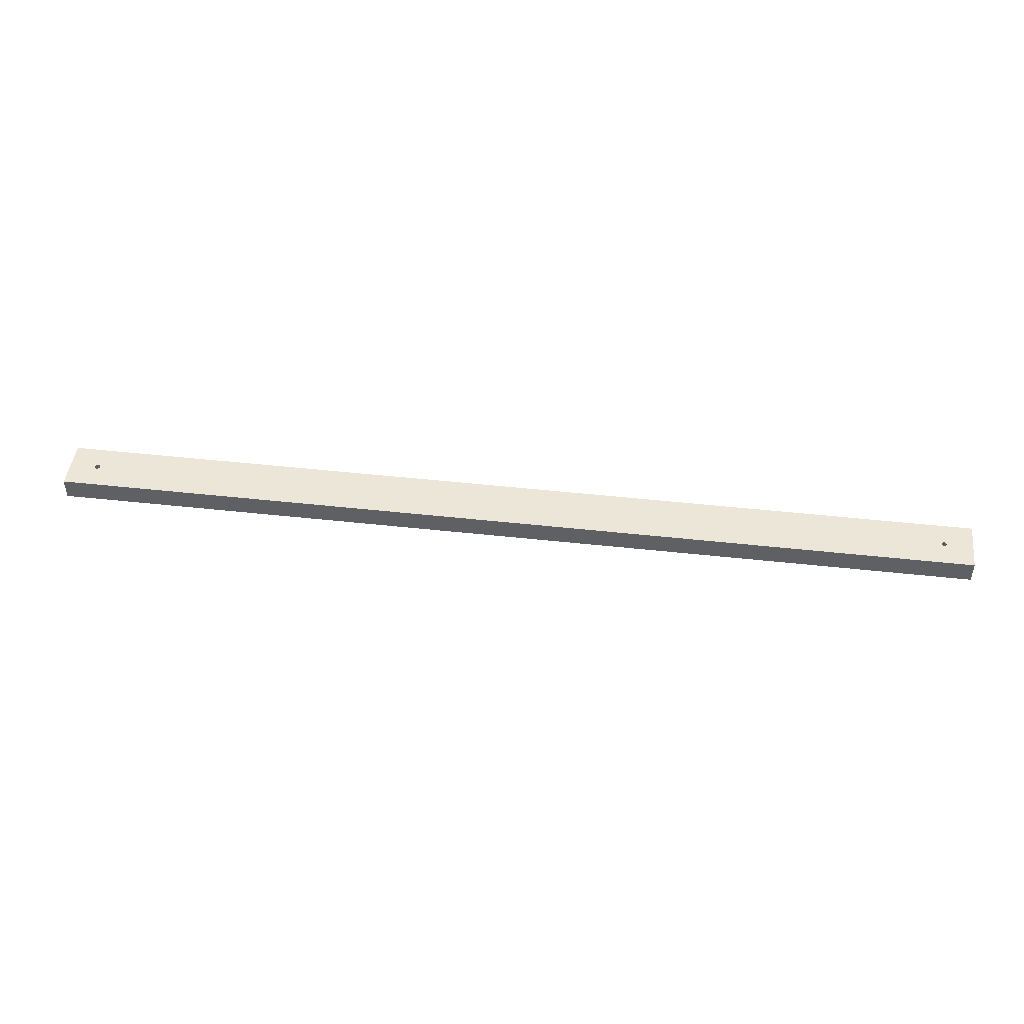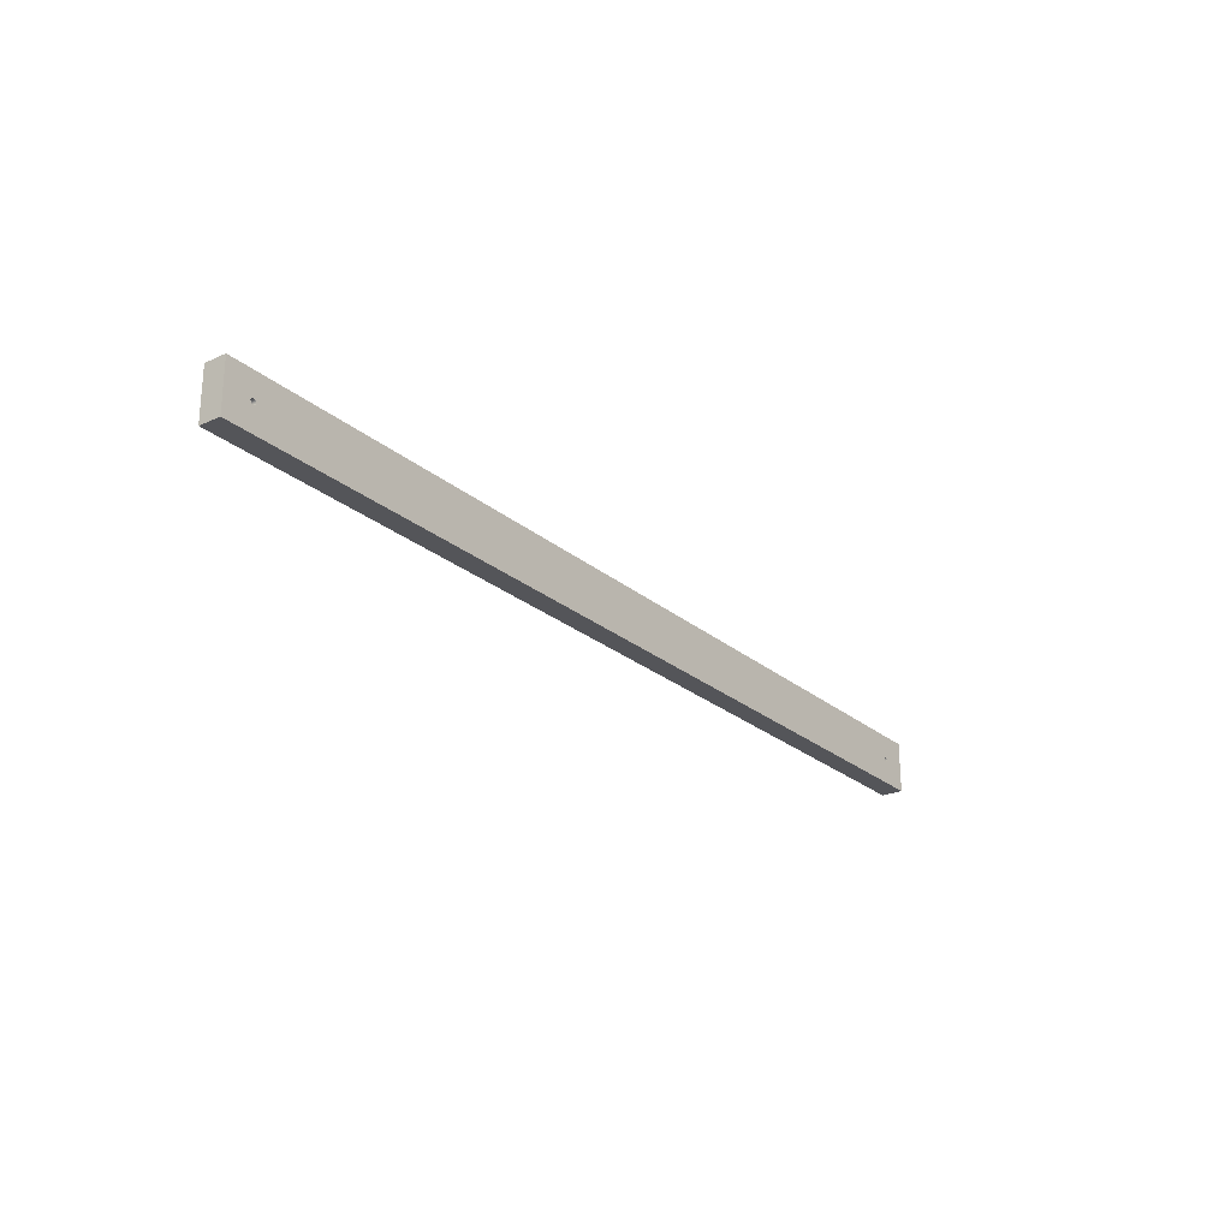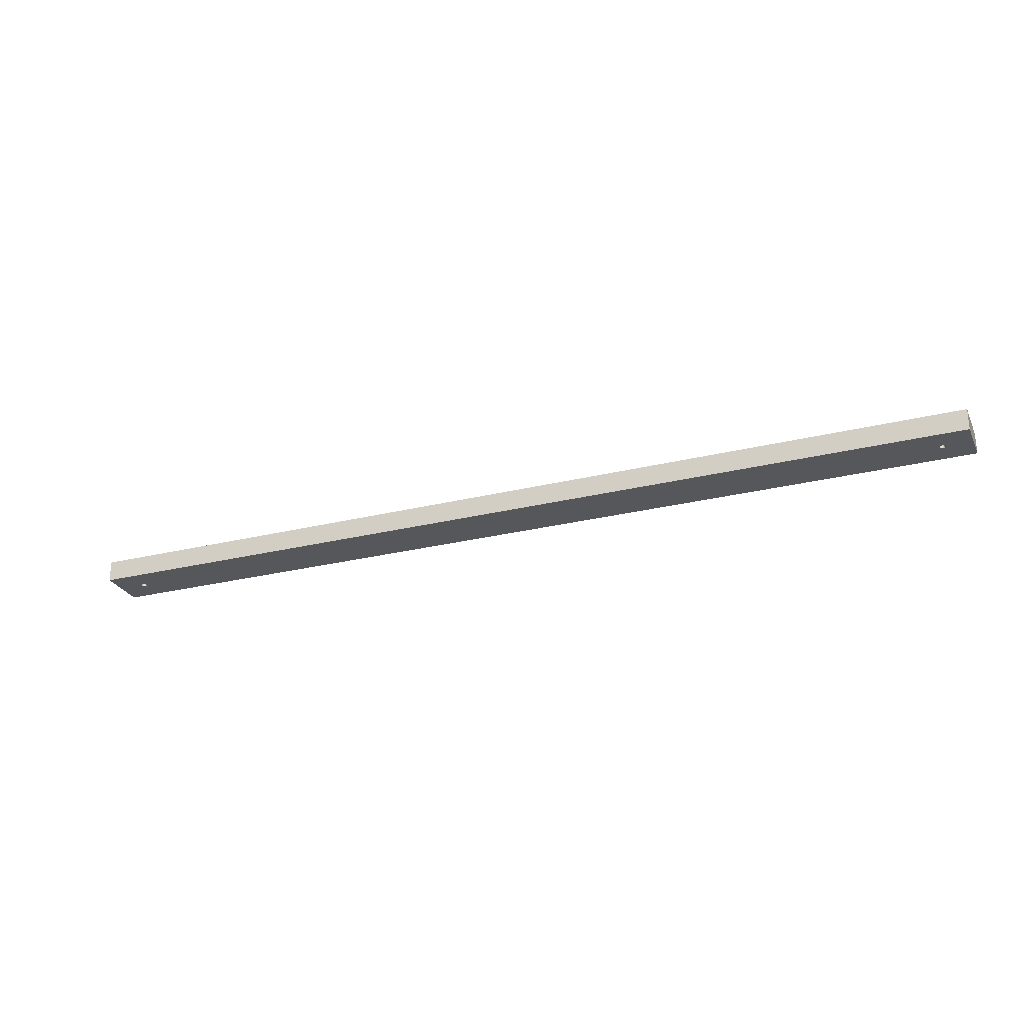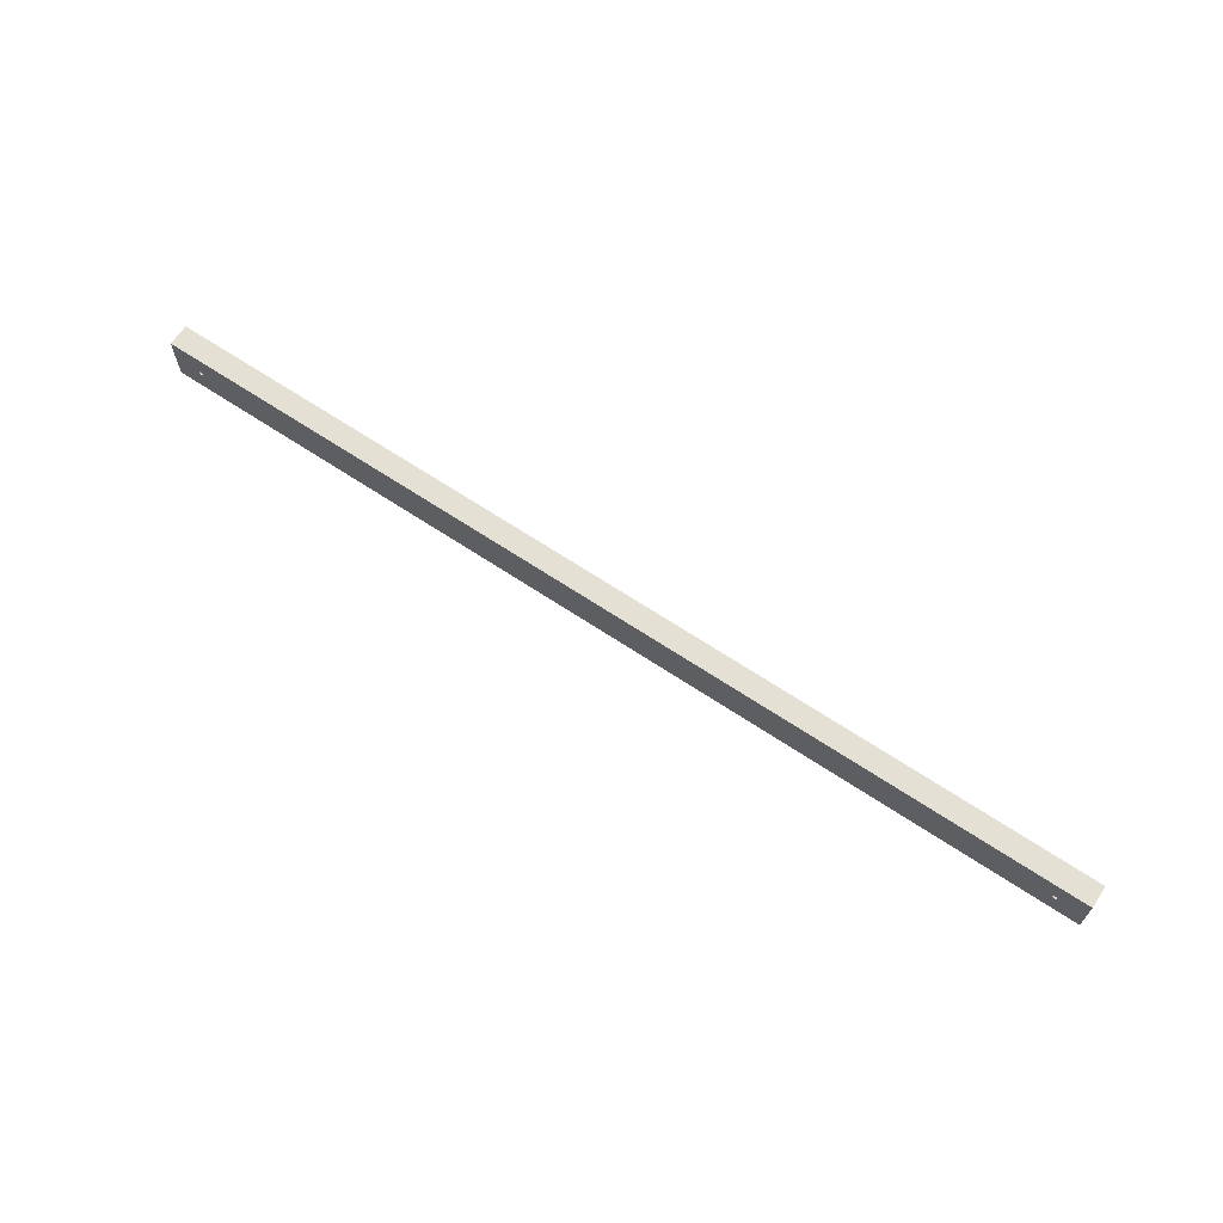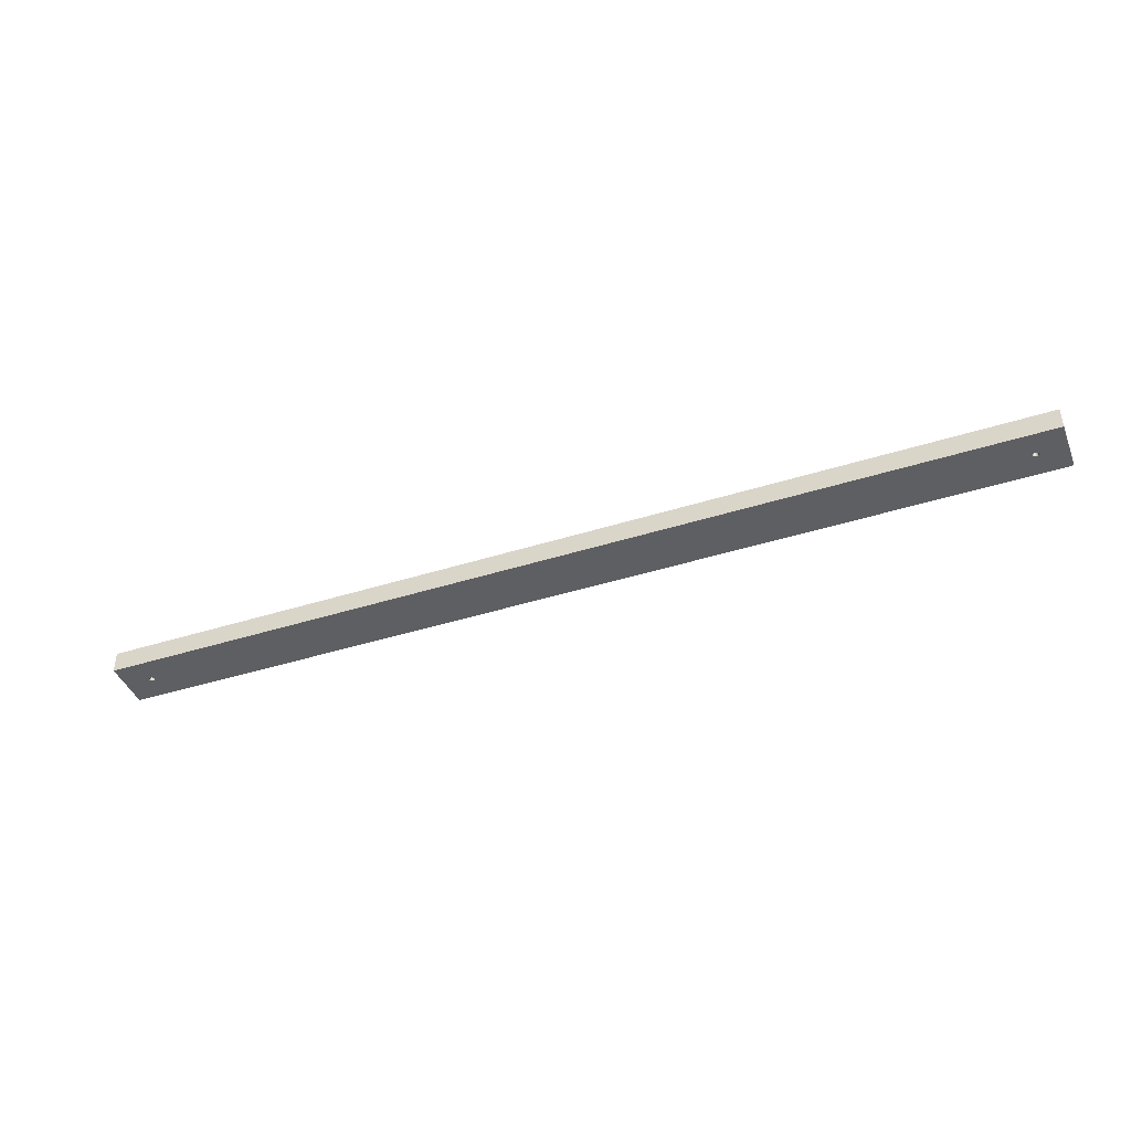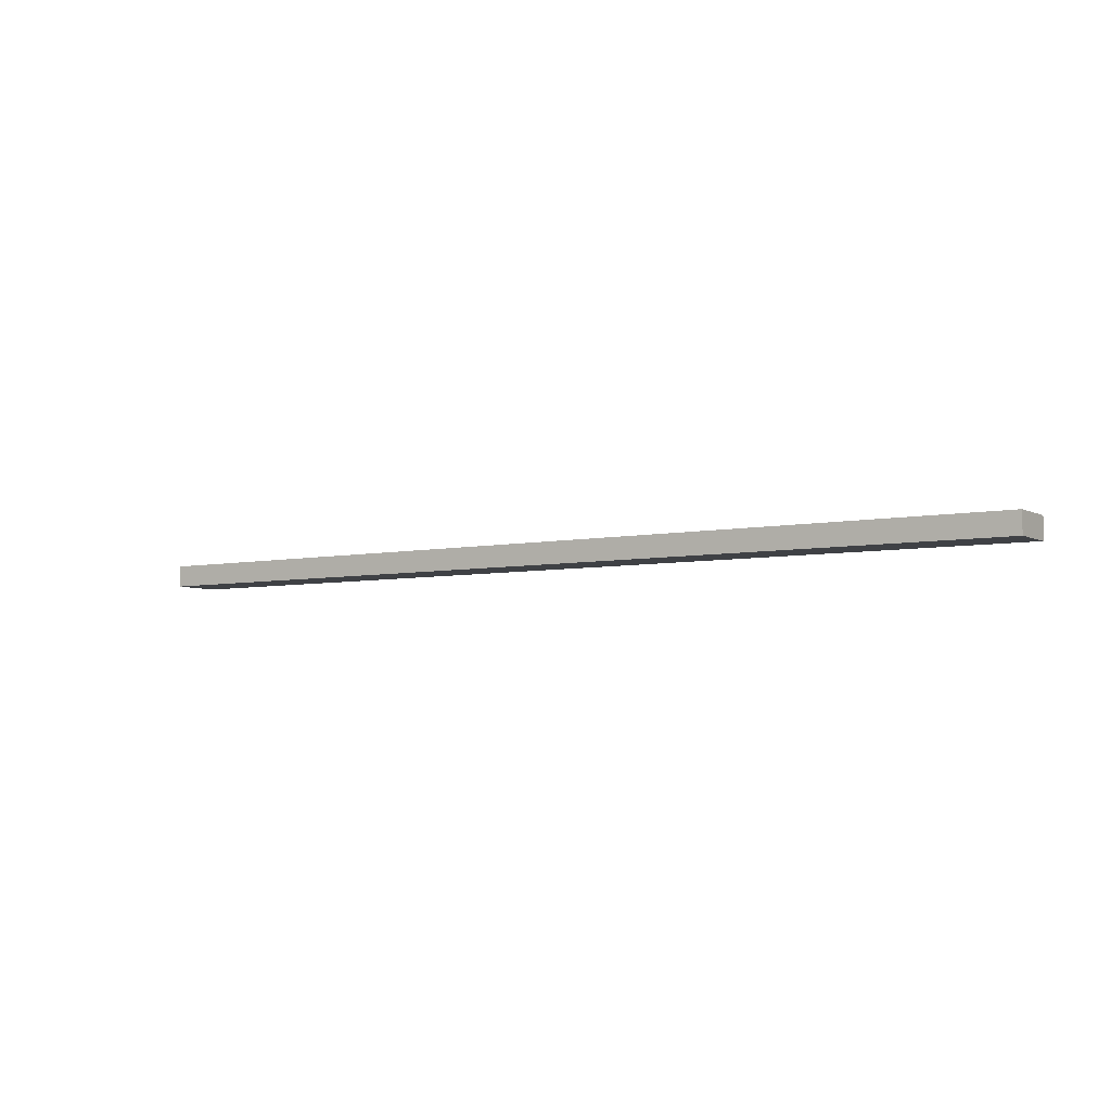
<metadata>
{"format":"obj","ext":"obj","renderer":"f3d","projection":"perspective","resolution":1024,"background":"white","views":[{"elev":46.5,"azim":-172.8,"up":"+Z"},{"elev":-24.6,"azim":126.6,"up":"+Y"},{"elev":-26.7,"azim":-158.7,"up":"+Z"},{"elev":66.1,"azim":33.8,"up":"+Y"},{"elev":-42.0,"azim":-159.1,"up":"+Z"},{"elev":-5.5,"azim":33.4,"up":"+Z"}]}
</metadata>
<code>
v -30.7 -2.449e-17 1.5
v -30.6 0.1732 1.5
v -30.4 0.1732 1.5
v -30.3 0 1.5
v -30.4 -0.1732 1.5
v -30.6 -0.1732 1.5
v 30.3 -2.449e-17 1.5
v 30.4 0.1732 1.5
v 30.6 0.1732 1.5
v 30.7 0 1.5
v 30.6 -0.1732 1.5
v 30.4 -0.1732 1.5
v 32.5 -1.75 1.5
v 32.5 1.75 1.5
v -32.5 1.75 1.5
v -32.5 -1.75 1.5
v -30.7 -2.449e-17 0
v -30.6 -0.1732 0
v -30.4 -0.1732 0
v -30.3 0 0
v -30.4 0.1732 0
v -30.6 0.1732 0
v 30.3 -2.449e-17 0
v 30.4 -0.1732 0
v 30.6 -0.1732 0
v 30.7 0 0
v 30.6 0.1732 0
v 30.4 0.1732 0
v 32.5 1.75 0
v 32.5 -1.75 0
v -32.5 -1.75 0
v -32.5 1.75 0
v 32.5 -1.75 0
v 32.5 1.75 0
v 32.5 1.75 1.5
v 32.5 -1.75 1.5
v 32.5 1.75 0
v -32.5 1.75 0
v -32.5 1.75 1.5
v 32.5 1.75 1.5
v -32.5 1.75 0
v -32.5 -1.75 0
v -32.5 -1.75 1.5
v -32.5 1.75 1.5
v -32.5 -1.75 0
v 32.5 -1.75 0
v 32.5 -1.75 1.5
v -32.5 -1.75 1.5
v 30.3 -2.449e-17 0
v 30.4 0.1732 0
v 30.6 0.1732 0
v 30.7 0 0
v 30.6 -0.1732 0
v 30.4 -0.1732 0
v 30.3 -2.449e-17 1.5
v 30.4 -0.1732 1.5
v 30.6 -0.1732 1.5
v 30.7 0 1.5
v 30.6 0.1732 1.5
v 30.4 0.1732 1.5
v 30.3 -2.449e-17 0
v 30.3 -2.449e-17 1.5
v -30.7 -2.449e-17 0
v -30.6 0.1732 0
v -30.4 0.1732 0
v -30.3 0 0
v -30.4 -0.1732 0
v -30.6 -0.1732 0
v -30.7 -2.449e-17 1.5
v -30.6 -0.1732 1.5
v -30.4 -0.1732 1.5
v -30.3 0 1.5
v -30.4 0.1732 1.5
v -30.6 0.1732 1.5
v -30.7 -2.449e-17 0
v -30.7 -2.449e-17 1.5
f 2 15 1
f 1 15 16
f 1 16 6
f 6 16 5
f 5 16 13
f 5 13 12
f 12 13 11
f 11 13 10
f 10 13 14
f 10 14 9
f 9 14 8
f 8 14 15
f 8 15 3
f 3 15 2
f 8 3 7
f 7 3 4
f 7 4 12
f 12 4 5
f 18 31 17
f 17 31 32
f 17 32 22
f 22 32 21
f 21 32 29
f 21 29 28
f 28 29 27
f 27 29 26
f 26 29 30
f 26 30 25
f 25 30 24
f 24 30 31
f 24 31 19
f 19 31 18
f 24 19 23
f 23 19 20
f 23 20 28
f 28 20 21
f 33 34 36
f 36 34 35
f 37 38 40
f 40 38 39
f 41 42 44
f 44 42 43
f 45 46 48
f 48 46 47
f 50 60 49
f 49 60 62
f 61 55 54
f 54 55 56
f 54 56 53
f 53 56 57
f 53 57 52
f 52 57 58
f 52 58 51
f 51 58 59
f 51 59 50
f 50 59 60
f 64 74 63
f 63 74 76
f 75 69 68
f 68 69 70
f 68 70 67
f 67 70 71
f 67 71 66
f 66 71 72
f 66 72 65
f 65 72 73
f 65 73 64
f 64 73 74

</code>
